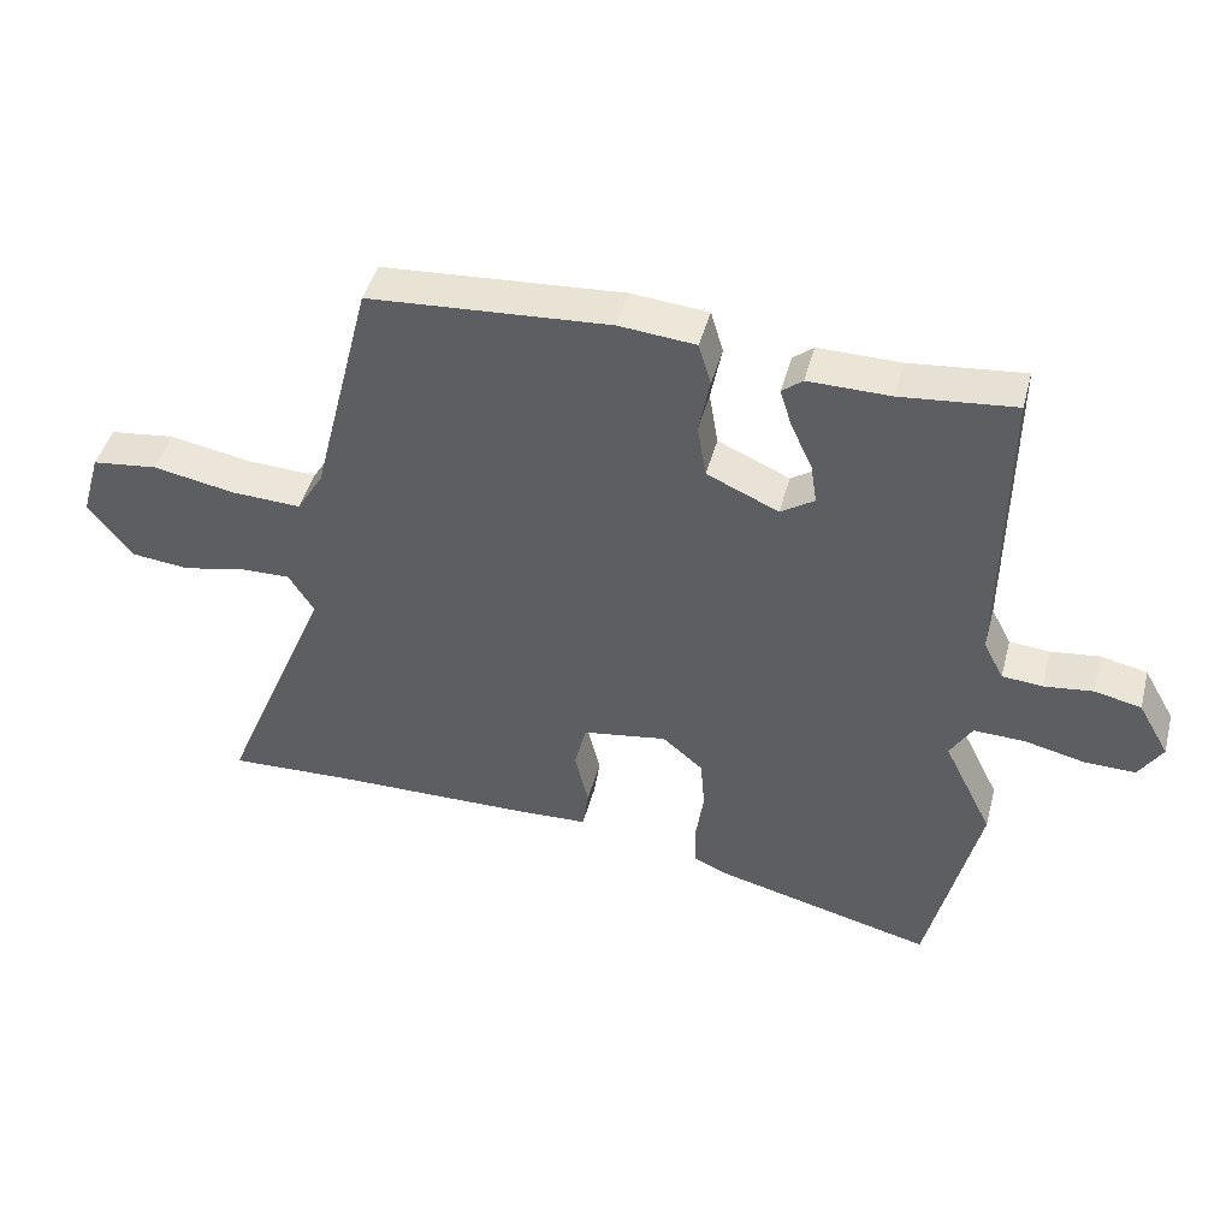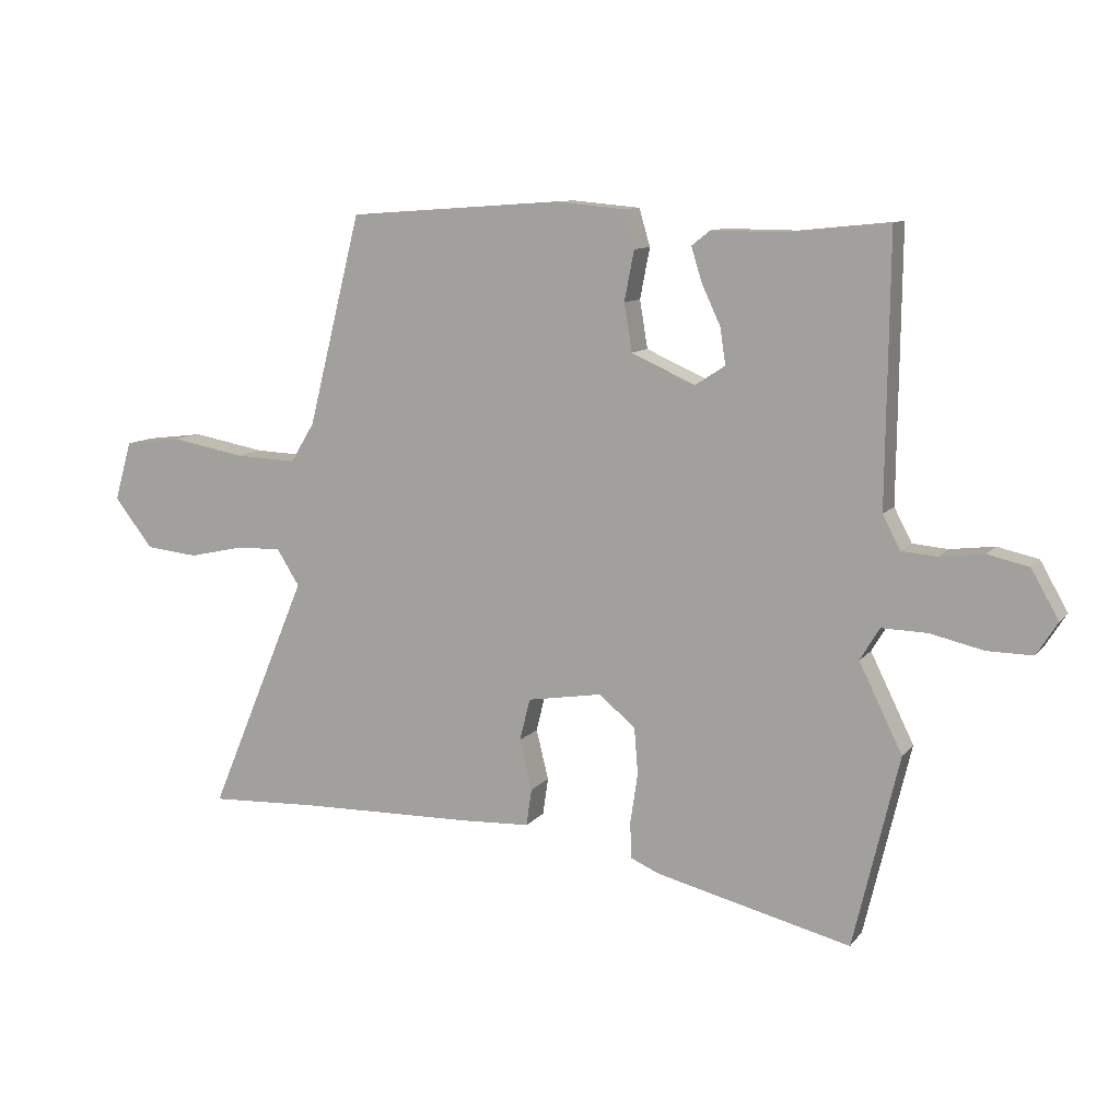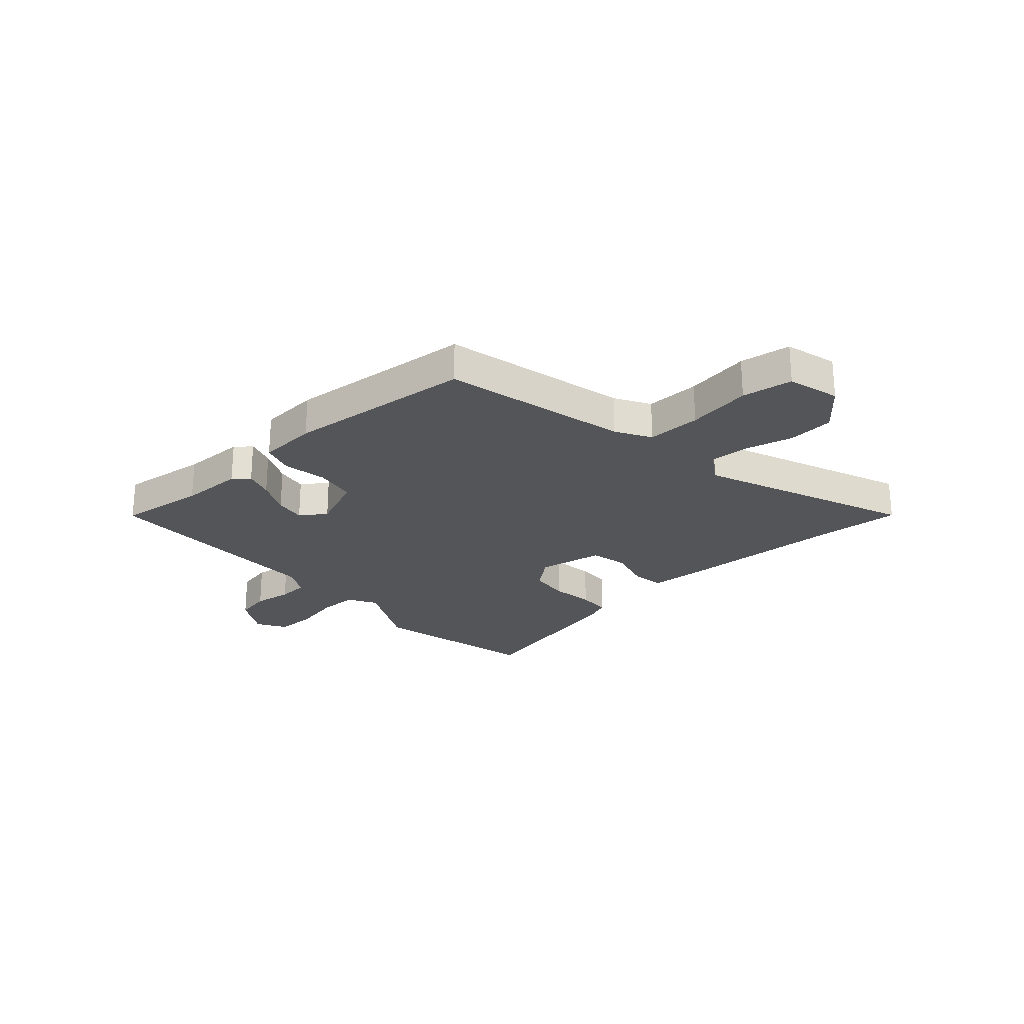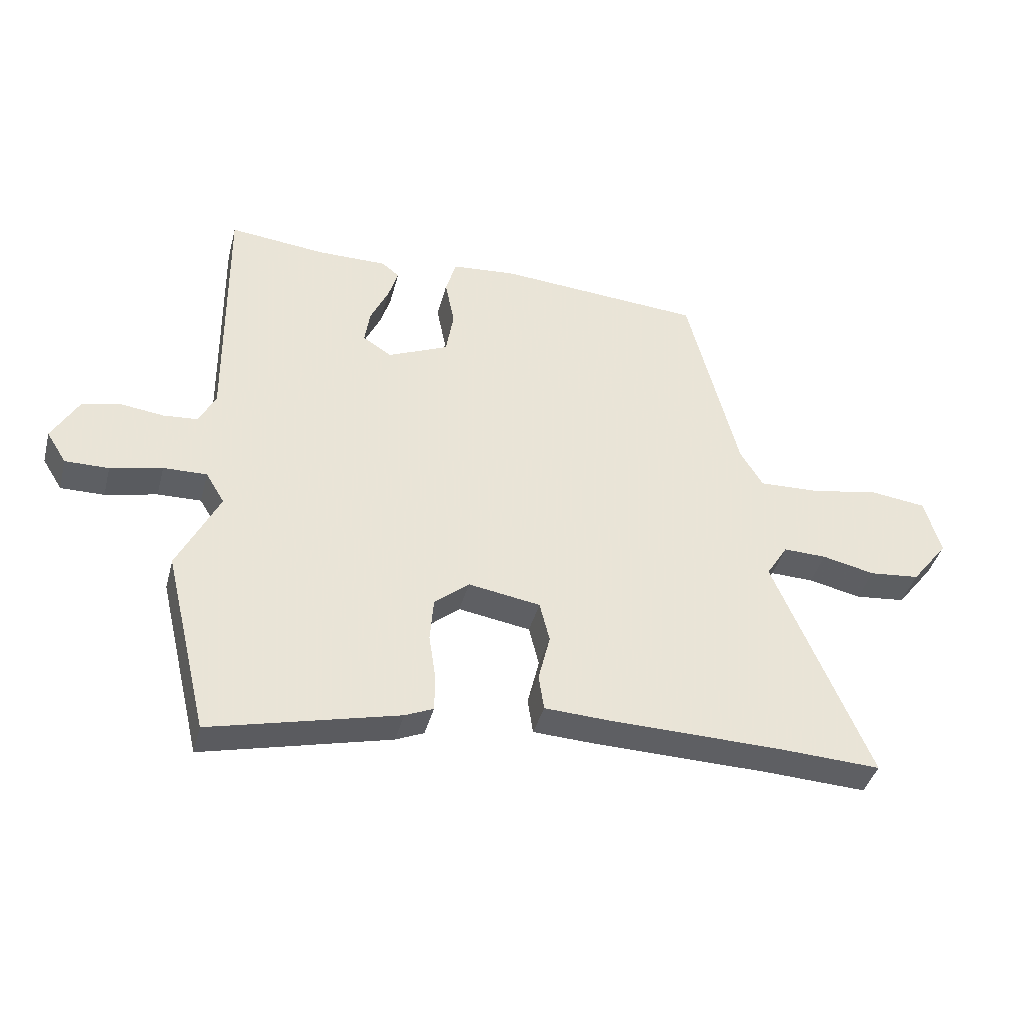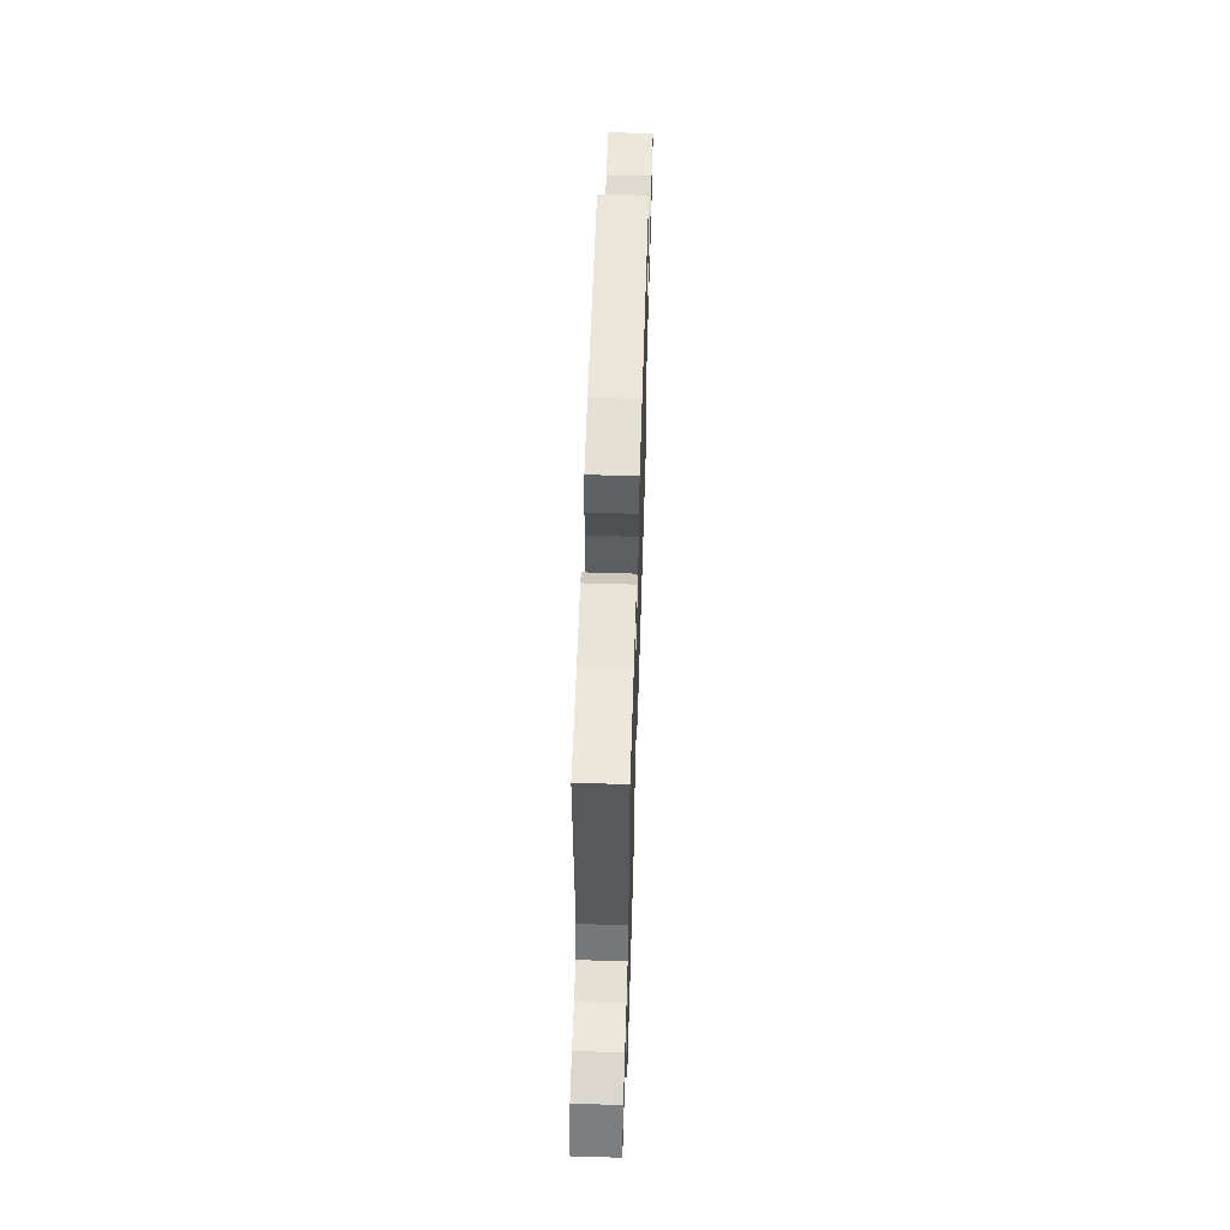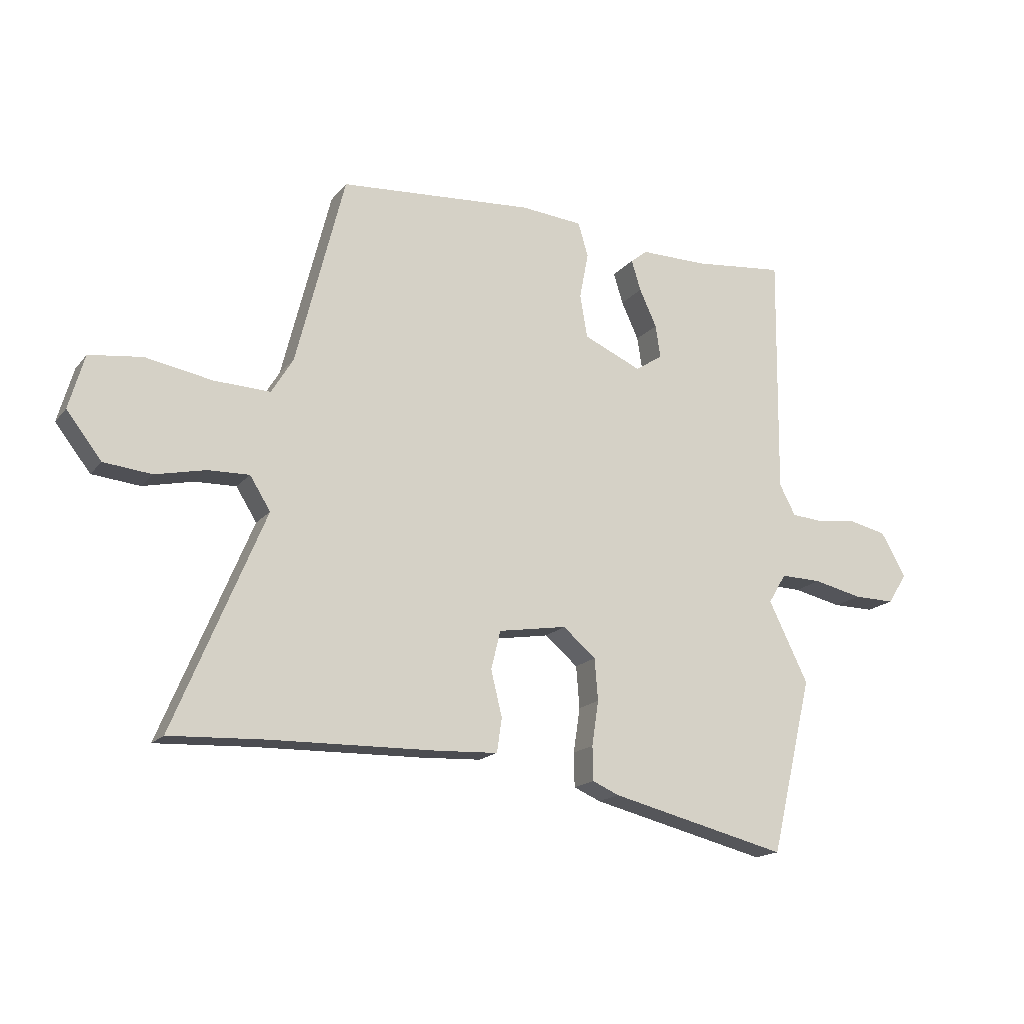
<metadata>
{"format":"obj","ext":"obj","renderer":"f3d","projection":"perspective","resolution":1024,"background":"white","views":[{"elev":45.2,"azim":-165.3,"up":"+Z"},{"elev":10.4,"azim":-157.7,"up":"+Z"},{"elev":-24.5,"azim":40.9,"up":"+Y"},{"elev":-40.6,"azim":-14.5,"up":"+Z"},{"elev":60.2,"azim":-88.2,"up":"+Z"},{"elev":-16.8,"azim":154.3,"up":"+Z"}]}
</metadata>
<code>
v -0.471 0.07 -0.622
v -0.546 0.07 -0.307
v -0.475 0.07 -0.163
v -0.507 0.07 -0.11
v -0.581 0.07 -0.112
v -0.669 0.07 -0.132
v -0.743 0.07 -0.133
v -0.777 0.07 -0.079
v -0.732 0.07 0
v -0.665 0.07 0.015
v -0.593 0.07 0.006
v -0.535 0.07 0.011
v -0.506 0.07 0.066
v -0.511 0.07 0.501
v -0.346 0.07 0.484
v -0.227 0.07 0.485
v -0.197 0.07 0.461
v -0.214 0.07 0.406
v -0.245 0.07 0.339
v -0.254 0.07 0.28
v -0.205 0.07 0.248
v -0.101 0.07 0.294
v -0.088 0.07 0.372
v -0.104 0.07 0.454
v -0.086 0.07 0.515
v 0.025 0.07 0.525
v 0.375 0.07 0.5
v 0.462 0.07 0.156
v 0.501 0.07 0.092
v 0.602 0.07 0.096
v 0.722 0.07 0.118
v 0.817 0.07 0.106
v 0.845 0.07 0.009
v 0.782 0.07 -0.072
v 0.696 0.07 -0.081
v 0.606 0.07 -0.061
v 0.532 0.07 -0.059
v 0.495 0.07 -0.118
v 0.658 0.07 -0.507
v 0.484 0.07 -0.499
v 0.186 0.07 -0.493
v 0.079 0.07 -0.488
v 0.07 0.07 -0.427
v 0.09 0.07 -0.345
v 0.073 0.07 -0.276
v -0.05 0.07 -0.256
v -0.109 0.07 -0.306
v -0.115 0.07 -0.381
v -0.103 0.07 -0.461
v -0.104 0.07 -0.522
v -0.152 0.07 -0.543
v -0.471 0 -0.622
v -0.546 0 -0.307
v -0.475 0 -0.163
v -0.507 0 -0.11
v -0.581 0 -0.112
v -0.669 0 -0.132
v -0.743 0 -0.133
v -0.777 0 -0.079
v -0.732 0 0
v -0.665 0 0.015
v -0.593 0 0.006
v -0.535 0 0.011
v -0.506 0 0.066
v -0.511 0 0.501
v -0.346 0 0.484
v -0.227 0 0.485
v -0.197 0 0.461
v -0.214 0 0.406
v -0.245 0 0.339
v -0.254 0 0.28
v -0.205 0 0.248
v -0.101 0 0.294
v -0.088 0 0.372
v -0.104 0 0.454
v -0.086 0 0.515
v 0.025 0 0.525
v 0.375 0 0.5
v 0.462 0 0.156
v 0.501 0 0.092
v 0.602 0 0.096
v 0.722 0 0.118
v 0.817 0 0.106
v 0.845 0 0.009
v 0.782 0 -0.072
v 0.696 0 -0.081
v 0.606 0 -0.061
v 0.532 0 -0.059
v 0.495 0 -0.118
v 0.658 0 -0.507
v 0.484 0 -0.499
v 0.186 0 -0.493
v 0.079 0 -0.488
v 0.07 0 -0.427
v 0.09 0 -0.345
v 0.073 0 -0.276
v -0.05 0 -0.256
v -0.109 0 -0.306
v -0.115 0 -0.381
v -0.103 0 -0.461
v -0.104 0 -0.522
v -0.152 0 -0.543
f 1 2 3
f 51 1 3
f 50 51 3
f 49 50 3
f 48 49 3
f 47 48 3 4
f 46 47 4
f 45 46 4
f 42 43 44
f 41 42 44
f 40 41 44
f 40 44 45
f 39 40 45
f 38 39 45
f 37 38 45 4
f 34 35 36
f 33 34 36
f 32 33 36
f 31 32 36
f 30 31 36
f 29 30 36 37
f 37 4 5
f 29 37 5
f 28 29 5
f 26 27 28
f 25 26 28
f 24 25 28
f 23 24 28
f 22 23 28
f 28 5 6
f 22 28 6
f 21 22 6
f 17 18 19
f 16 17 19
f 15 16 19
f 15 19 20
f 14 15 20
f 13 14 20
f 12 13 20 21
f 9 10 11
f 8 9 11
f 7 8 11
f 6 7 11
f 6 11 12
f 6 12 21
f 54 53 52
f 54 52 102
f 54 102 101
f 54 101 100
f 54 100 99
f 55 54 99 98
f 55 98 97
f 55 97 96
f 95 94 93
f 95 93 92
f 95 92 91
f 96 95 91
f 96 91 90
f 96 90 89
f 55 96 89 88
f 87 86 85
f 87 85 84
f 87 84 83
f 87 83 82
f 87 82 81
f 88 87 81 80
f 56 55 88
f 56 88 80
f 56 80 79
f 79 78 77
f 79 77 76
f 79 76 75
f 79 75 74
f 79 74 73
f 57 56 79
f 57 79 73
f 57 73 72
f 70 69 68
f 70 68 67
f 70 67 66
f 71 70 66
f 71 66 65
f 71 65 64
f 72 71 64 63
f 62 61 60
f 62 60 59
f 62 59 58
f 62 58 57
f 63 62 57
f 72 63 57
f 1 52 53 2
f 2 53 54 3
f 3 54 55 4
f 4 55 56 5
f 5 56 57 6
f 6 57 58 7
f 7 58 59 8
f 8 59 60 9
f 9 60 61 10
f 10 61 62 11
f 11 62 63 12
f 12 63 64 13
f 13 64 65 14
f 14 65 66 15
f 15 66 67 16
f 16 67 68 17
f 17 68 69 18
f 18 69 70 19
f 19 70 71 20
f 20 71 72 21
f 21 72 73 22
f 22 73 74 23
f 23 74 75 24
f 24 75 76 25
f 25 76 77 26
f 26 77 78 27
f 27 78 79 28
f 28 79 80 29
f 29 80 81 30
f 30 81 82 31
f 31 82 83 32
f 32 83 84 33
f 33 84 85 34
f 34 85 86 35
f 35 86 87 36
f 36 87 88 37
f 37 88 89 38
f 38 89 90 39
f 39 90 91 40
f 40 91 92 41
f 41 92 93 42
f 42 93 94 43
f 43 94 95 44
f 44 95 96 45
f 45 96 97 46
f 46 97 98 47
f 47 98 99 48
f 48 99 100 49
f 49 100 101 50
f 50 101 102 51
f 51 102 52 1

</code>
